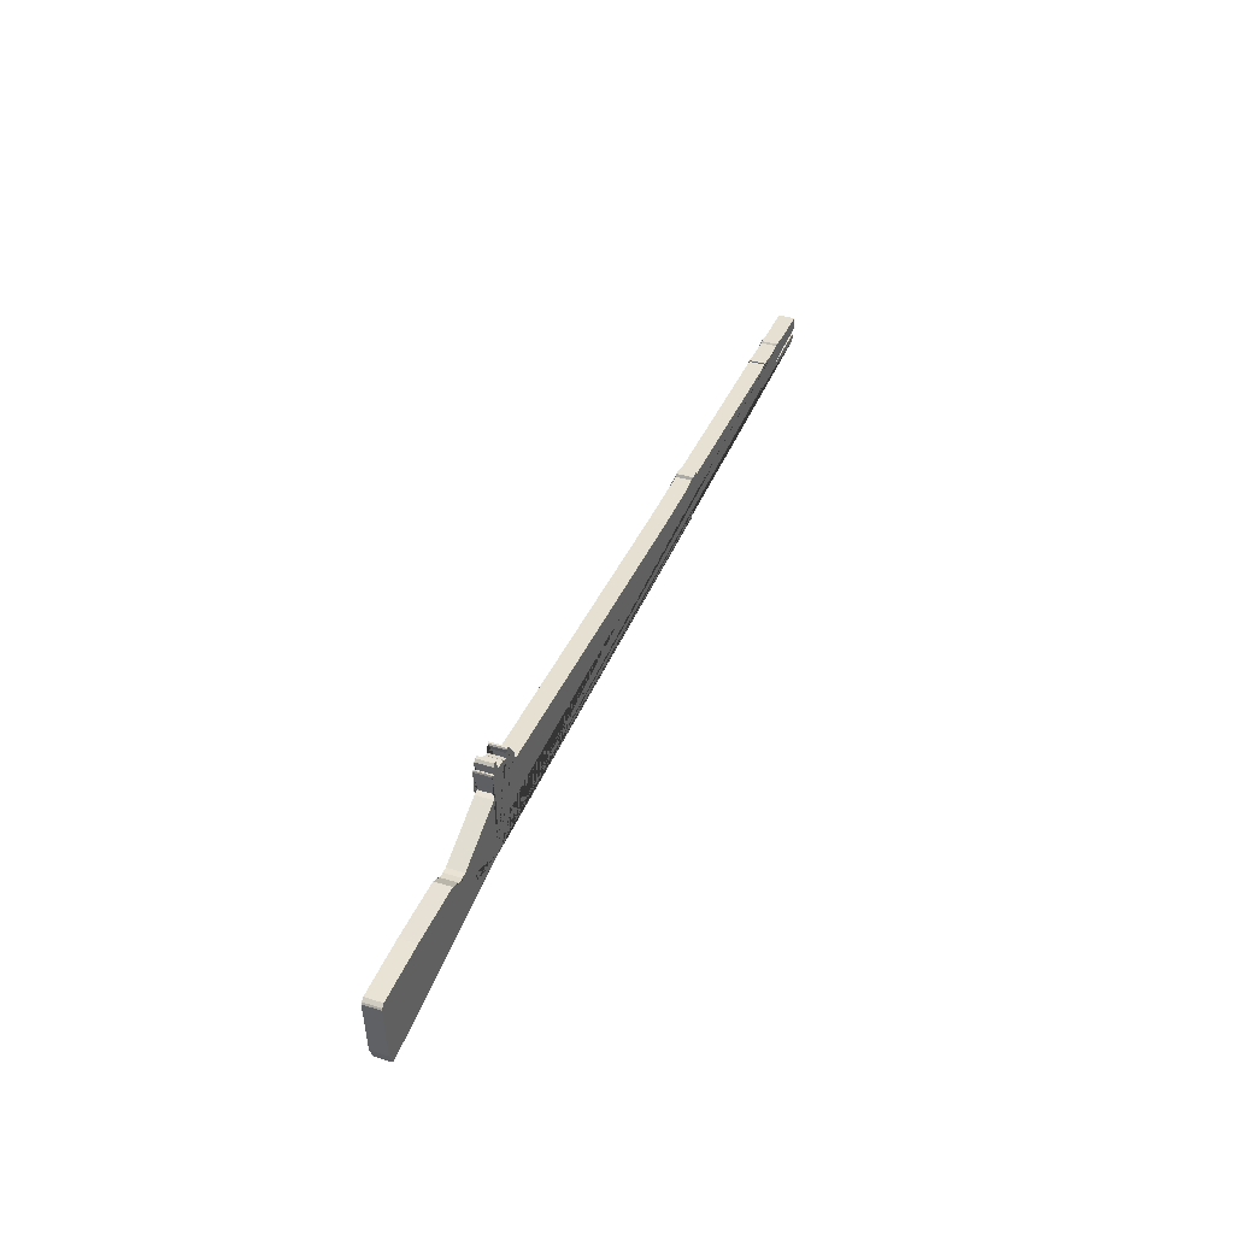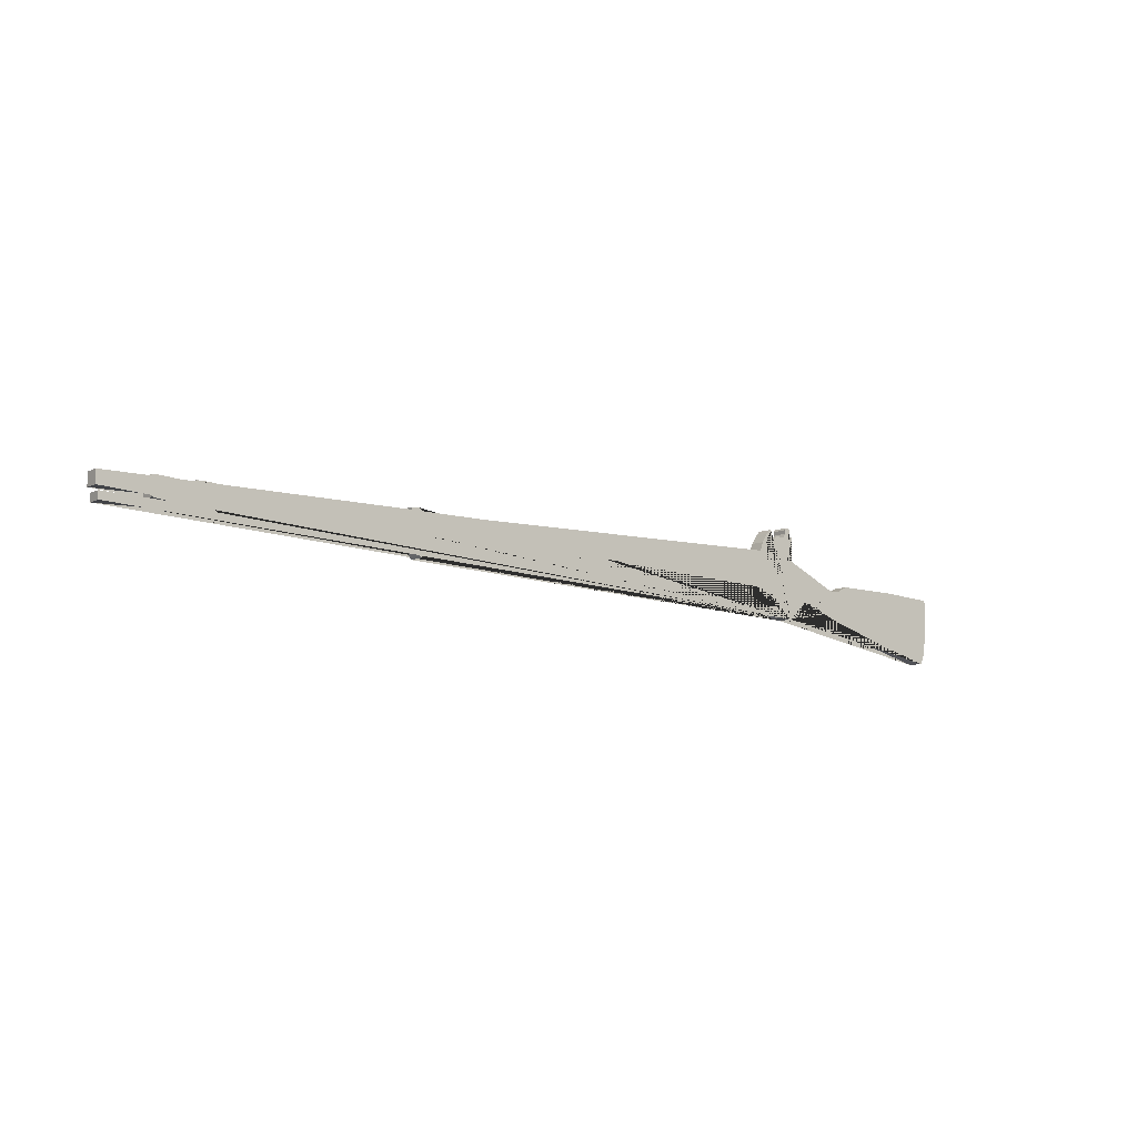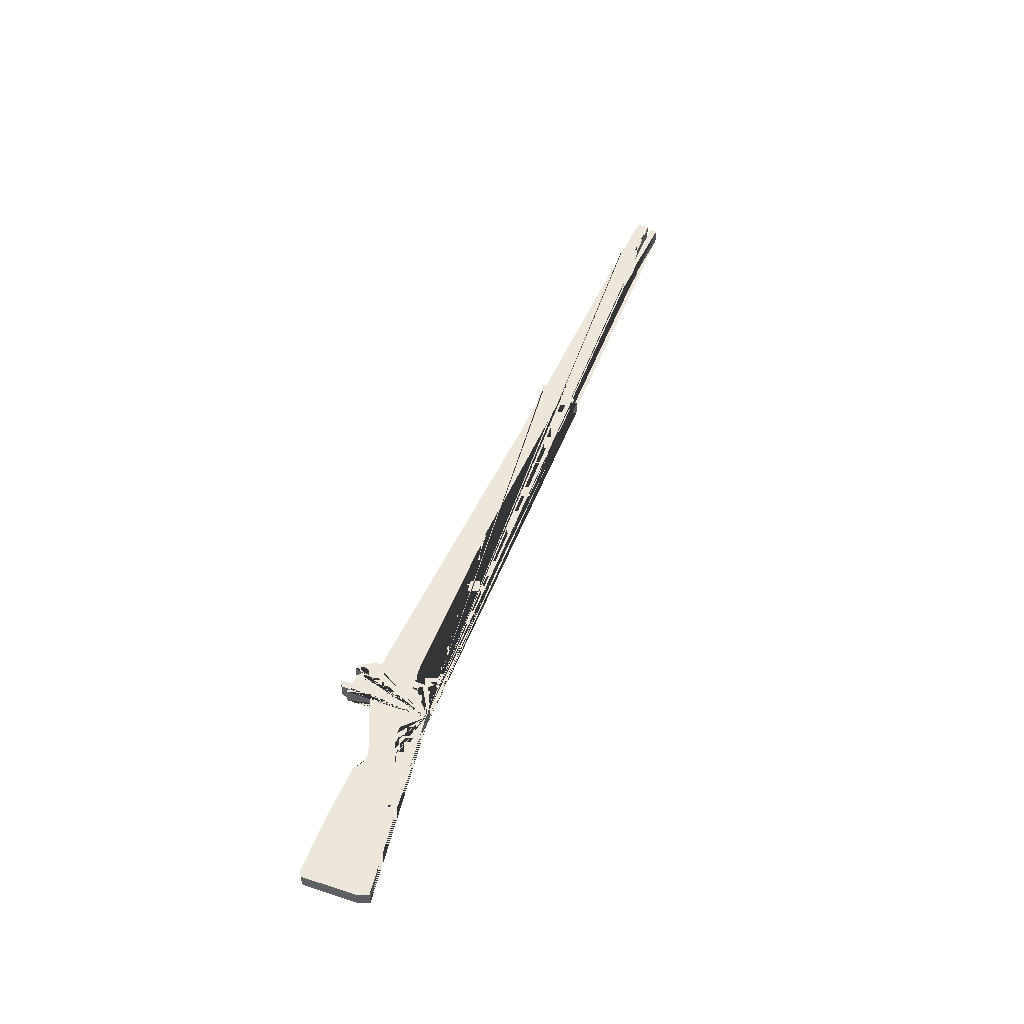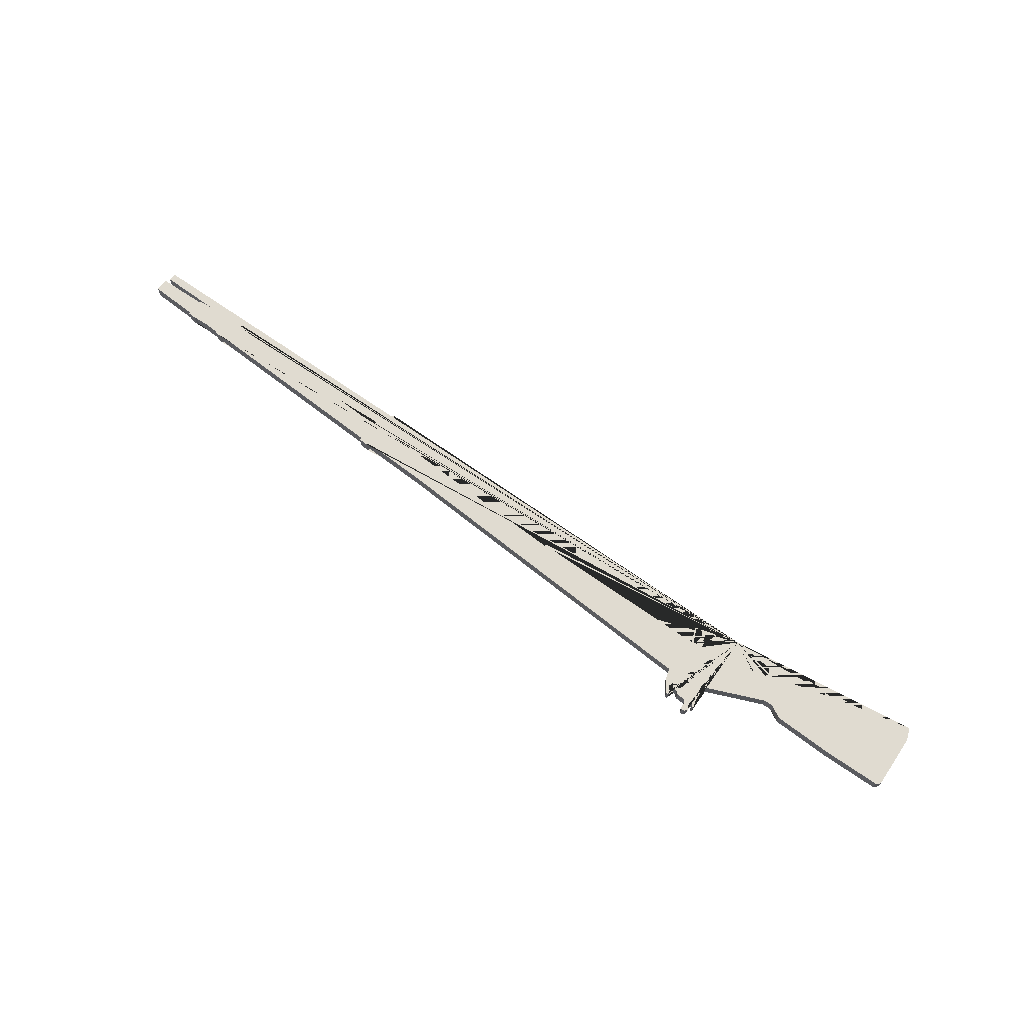
<metadata>
{"format":"obj","ext":"obj","renderer":"f3d","projection":"perspective","resolution":1024,"background":"white","views":[{"elev":38.2,"azim":-68.8,"up":"+Y"},{"elev":-8.1,"azim":142.9,"up":"+Y"},{"elev":50.9,"azim":-66.3,"up":"+Z"},{"elev":69.9,"azim":-141.8,"up":"+Z"}]}
</metadata>
<code>
o Cube.001_Cube.000
v -3.104 -0.2877 -0
v -3.026 -0.2877 -0
v -3.004 -0.3111 -0
v -2.988 -0.3623 -0
v -2.957 -0.4076 -0
v -2.909 -0.45 -0
v -2.83 -0.4675 -0
v -2.718 -0.4544 -0
v -2.645 -0.4164 -0
v -2.604 -0.3754 -0
v -2.582 -0.3023 -0
v -2.582 -0.2146 -0
v -2.563 -0.1956 -0
v -2.56 -0.2424 -0
v -2.532 -0.2673 -0
v -2.526 -0.295 -0
v -2.5 -0.3403 -0
v -2.46 -0.3813 -0
v -2.449 -0.3774 -0
v -2.447 -0.3465 -0
v -2.492 -0.3007 -0
v -2.493 -0.1883 0
v -2.464 -0.1883 0
v -2.4 -0.329 -0
v -2.386 -0.3245 0
v -2.452 -0.1785 0
v 1.614 -0.03962 0
v 1.637 -0.03962 0
v 1.639 -0.1335 0
v 1.61 -0.1471 0
v 1.595 -0.1792 0
v 1.595 -0.2131 0
v 1.614 -0.2325 0
v 1.633 -0.2131 0
v 1.645 -0.1877 0
v 1.654 -0.1614 0
v 1.66 -0.1352 0
v 1.709 -0.1005 0
v 1.719 -0.03737 0
v 1.736 -0.01681 0
v 3.65 -0.005906 0
v 3.612 -0.03499 0
v 4.015 -0.04345 0
v 4.004 -0.0268 0
v 4.064 -0.02714 0
v 4.655 -0.03782 0
v 4.658 0.03833 0
v 4.067 0.01599 0
v 4.197 0.03528 0
v 4.196 0.08401 0
v 4.684 0.083 0
v 4.683 0.2108 0
v 4.21 0.2072 0
v 4.198 0.2213 0
v 4.12 0.2213 0
v 4.107 0.2065 0
v 3.808 0.2045 0
v 3.807 0.2162 0
v 3.734 0.2172 0
v 3.734 0.205 0
v 1.721 0.1877 0
v 1.721 0.2122 0
v 1.634 0.2113 0
v 1.619 0.1856 0
v -2.437 0.2024 0
v -2.467 0.2912 0
v -2.526 0.3817 0
v -2.565 0.4257 0
v -2.582 0.424 0
v -2.589 0.4105 0
v -2.576 0.402 0
v -2.491 0.2032 0
v -2.514 0.3039 0
v -2.658 0.1795 0
v -2.673 0.1887 0
v -2.661 0.2008 0
v -2.661 0.2242 0
v -2.666 0.2465 0
v -2.682 0.2557 0
v -2.664 0.2831 0
v -2.646 0.3014 0
v -2.617 0.3034 0
v -2.609 0.3156 0
v -2.603 0.3206 0
v -2.602 0.341 0
v -2.637 0.346 0
v -2.661 0.3671 0
v -2.756 0.3671 0
v -2.774 0.4047 0
v -2.773 0.4447 0
v -2.787 0.4655 0
v -2.817 0.4651 0
v -2.837 0.4422 0
v -2.833 0.4124 0
v -2.818 0.3994 0
v -2.817 0.3511 0
v -2.843 0.3503 0
v -2.849 0.3748 0
v -2.856 0.3799 0
v -2.866 0.3825 0
v -2.87 0.3681 0
v -2.809 0.1616 0
v -2.808 0.1371 0
v -3.104 -0.2877 -0.1611
v -3.026 -0.2877 -0.1611
v -3.004 -0.3111 -0.1611
v -2.988 -0.3623 -0.1611
v -2.957 -0.4076 -0.1611
v -2.909 -0.45 -0.1611
v -2.83 -0.4675 -0.1611
v -2.718 -0.4544 -0.1611
v -2.645 -0.4164 -0.1611
v -2.604 -0.3754 -0.1611
v -2.582 -0.3023 -0.1611
v -2.582 -0.2146 -0.1611
v -2.563 -0.1956 -0.1611
v -2.56 -0.2424 -0.1611
v -2.532 -0.2673 -0.1611
v -2.526 -0.295 -0.1611
v -2.5 -0.3403 -0.1611
v -2.46 -0.3813 -0.1611
v -2.449 -0.3774 -0.1611
v -2.447 -0.3465 -0.1611
v -2.492 -0.3007 -0.1611
v -2.493 -0.1883 -0.1611
v -2.464 -0.1883 -0.1611
v -2.4 -0.329 -0.1611
v -2.386 -0.3245 -0.1611
v -2.452 -0.1785 -0.1611
v 1.614 -0.03962 -0.1611
v 1.637 -0.03962 -0.1611
v 1.639 -0.1335 -0.1611
v 1.61 -0.1471 -0.1611
v 1.595 -0.1792 -0.1611
v 1.595 -0.2131 -0.1611
v 1.614 -0.2325 -0.1611
v 1.633 -0.2131 -0.1611
v 1.645 -0.1877 -0.1611
v 1.654 -0.1614 -0.1611
v 1.66 -0.1352 -0.1611
v 1.709 -0.1005 -0.1611
v 1.719 -0.03737 -0.1611
v 1.736 -0.01681 -0.1611
v 3.65 -0.005906 -0.1611
v 3.612 -0.03499 -0.1611
v 4.015 -0.04345 -0.1611
v 4.004 -0.0268 -0.1611
v 4.064 -0.02714 -0.1611
v 4.655 -0.03782 -0.1611
v 4.658 0.03833 -0.1611
v 4.067 0.01599 -0.1611
v 4.197 0.03528 -0.1611
v 4.196 0.08401 -0.1611
v 4.684 0.083 -0.1611
v 4.683 0.2108 -0.1611
v 4.21 0.2072 -0.1611
v 4.198 0.2213 -0.1611
v 4.12 0.2213 -0.1611
v 4.107 0.2065 -0.1611
v 3.808 0.2045 -0.1611
v 3.807 0.2162 -0.1611
v 3.734 0.2172 -0.1611
v 3.734 0.205 -0.1611
v 1.721 0.1877 -0.1611
v 1.721 0.2122 -0.1611
v 1.634 0.2113 -0.1611
v 1.619 0.1856 -0.1611
v -2.437 0.2024 -0.1611
v -2.467 0.2912 -0.1611
v -2.526 0.3817 -0.1611
v -2.565 0.4257 -0.1611
v -2.582 0.424 -0.1611
v -2.589 0.4105 -0.1611
v -2.576 0.402 -0.1611
v -2.491 0.2032 -0.1611
v -2.514 0.3039 -0.1611
v -2.658 0.1795 -0.1611
v -2.673 0.1887 -0.1611
v -2.661 0.2008 -0.1611
v -2.661 0.2242 -0.1611
v -2.666 0.2465 -0.1611
v -2.682 0.2557 -0.1611
v -2.664 0.2831 -0.1611
v -2.646 0.3014 -0.1611
v -2.617 0.3034 -0.1611
v -2.609 0.3156 -0.1611
v -2.603 0.3206 -0.1611
v -2.602 0.341 -0.1611
v -2.637 0.346 -0.1611
v -2.661 0.3671 -0.1611
v -2.756 0.3671 -0.1611
v -2.774 0.4047 -0.1611
v -2.773 0.4447 -0.1611
v -2.787 0.4655 -0.1611
v -2.817 0.4651 -0.1611
v -2.837 0.4422 -0.1611
v -2.833 0.4124 -0.1611
v -2.818 0.3994 -0.1611
v -2.817 0.3511 -0.1611
v -2.843 0.3503 -0.1611
v -2.849 0.3748 -0.1611
v -2.856 0.3799 -0.1611
v -2.866 0.3825 -0.1611
v -2.87 0.3681 -0.1611
v -2.809 0.1616 -0.1611
v -2.808 0.1371 -0.1611
f 17 18 121 120
f 18 19 122 121
f 19 20 123 122
f 20 21 124 123
f 65 66 169 168
f 21 22 125 124
f 66 67 170 169
f 22 23 126 125
f 67 68 171 170
f 23 24 127 126
f 68 69 172 171
f 24 25 128 127
f 69 70 173 172
f 25 26 129 128
f 70 71 174 173
f 73 72 175 176
f 71 73 176 174
f 72 74 177 175
f 74 75 178 177
f 75 76 179 178
f 76 77 180 179
f 27 28 131 130
f 77 78 181 180
f 28 29 132 131
f 78 79 182 181
f 29 30 133 132
f 79 80 183 182
f 30 31 134 133
f 80 81 184 183
f 31 32 135 134
f 81 82 185 184
f 32 33 136 135
f 82 83 186 185
f 33 34 137 136
f 83 84 187 186
f 34 35 138 137
f 84 85 188 187
f 35 36 139 138
f 85 86 189 188
f 36 37 140 139
f 86 87 190 189
f 37 38 141 140
f 87 88 191 190
f 38 39 142 141
f 88 89 192 191
f 39 40 143 142
f 7 8 111 110
f 89 90 193 192
f 40 41 144 143
f 6 7 110 109
f 90 91 194 193
f 41 42 145 144
f 5 6 109 108
f 91 92 195 194
f 42 43 146 145
f 4 5 108 107
f 92 93 196 195
f 43 44 147 146
f 3 4 107 106
f 93 94 197 196
f 44 45 148 147
f 2 3 106 105
f 94 95 198 197
f 45 46 149 148
f 1 2 105 104
f 95 96 199 198
f 46 47 150 149
f 96 97 200 199
f 47 48 151 150
f 97 98 201 200
f 48 49 152 151
f 98 99 202 201
f 49 50 153 152
f 99 100 203 202
f 50 51 154 153
f 100 101 204 203
f 51 52 155 154
f 101 102 205 204
f 52 53 156 155
f 102 103 206 205
f 53 54 157 156
f 54 55 158 157
f 8 9 112 111
f 55 56 159 158
f 9 10 113 112
f 56 57 160 159
f 10 11 114 113
f 57 58 161 160
f 11 12 115 114
f 58 59 162 161
f 12 13 116 115
f 59 60 163 162
f 13 14 117 116
f 60 61 164 163
f 14 15 118 117
f 61 62 165 164
f 15 16 119 118
f 62 63 166 165
f 16 17 120 119
f 63 64 167 166
f 45 48 151 148
l 50 53
l 153 156
o Cube_Cube.001
v -4.739 -0.8136 -0
v -3.15 -0.3272 -0
v -3.199 -0.3199 -0
v -3.263 -0.352 -0
v -3.275 -0.3784 -0
v -3.32 -0.3798 -0
v -3.451 -0.4354 -0
v -4.179 -0.6628 -0
v -3.104 -0.2877 -0
v -3.026 -0.2877 -0
v -3.004 -0.3111 -0
v -2.988 -0.3623 -0
v -2.957 -0.4076 -0
v -2.909 -0.45 -0
v -2.83 -0.4675 -0
v -2.718 -0.4544 -0
v -2.645 -0.4164 -0
v -2.604 -0.3754 -0
v -2.582 -0.3023 -0
v -2.582 -0.2146 -0
v -2.563 -0.1956 -0
v -2.56 -0.2424 -0
v -2.532 -0.2673 -0
v -2.526 -0.295 -0
v -2.5 -0.3403 -0
v -2.46 -0.3813 -0
v -2.449 -0.3774 -0
v -2.447 -0.3465 -0
v -2.492 -0.3007 -0
v -2.493 -0.1883 0
v -2.464 -0.1883 0
v -2.4 -0.329 -0
v -2.386 -0.3245 0
v -2.452 -0.1785 0
v -2.327 -0.1634 0
v -2.021 -0.1487 0
v -0.7781 -0.08339 0
v -0.5983 -0.0851 0
v -0.5993 -0.06581 0
v 1.614 -0.03962 0
v 1.637 -0.03962 0
v 1.639 -0.1335 0
v 1.61 -0.1471 0
v 1.595 -0.1792 0
v 1.595 -0.2131 0
v 1.614 -0.2325 0
v 1.633 -0.2131 0
v 1.645 -0.1877 0
v 1.654 -0.1614 0
v 1.66 -0.1352 0
v 1.709 -0.1005 0
v 1.719 -0.03737 0
v 1.736 -0.01681 0
v 3.65 -0.005906 0
v 3.612 -0.03499 0
v 4.015 -0.04345 0
v 4.004 -0.0268 0
v 4.064 -0.02714 0
v 4.655 -0.03782 0
v 4.658 0.03833 0
v 4.067 0.01599 0
v 4.197 0.03528 0
v 4.196 0.08401 0
v 4.684 0.083 0
v 4.683 0.2108 0
v 4.21 0.2072 0
v 4.198 0.2213 0
v 4.12 0.2213 0
v 4.107 0.2065 0
v 3.808 0.2045 0
v 3.807 0.2162 0
v 3.734 0.2172 0
v 3.734 0.205 0
v 1.721 0.1877 0
v 1.721 0.2122 0
v 1.634 0.2113 0
v 1.619 0.1856 0
v 0.9476 0.1752 0
v -2.228 0.2006 0
v -2.437 0.2024 0
v -2.467 0.2912 0
v -2.526 0.3817 0
v -2.565 0.4257 0
v -2.582 0.424 0
v -2.589 0.4105 0
v -2.576 0.402 0
v -2.491 0.2032 0
v -2.514 0.3039 0
v -2.658 0.1795 0
v -2.673 0.1887 0
v -2.661 0.2008 0
v -2.661 0.2242 0
v -2.666 0.2465 0
v -2.682 0.2557 0
v -2.664 0.2831 0
v -2.646 0.3014 0
v -2.617 0.3034 0
v -2.609 0.3156 0
v -2.603 0.3206 0
v -2.602 0.341 0
v -2.637 0.346 0
v -2.661 0.3671 0
v -2.756 0.3671 0
v -2.774 0.4047 0
v -2.773 0.4447 0
v -2.787 0.4655 0
v -2.817 0.4651 0
v -2.837 0.4422 0
v -2.833 0.4124 0
v -2.818 0.3994 0
v -2.817 0.3511 0
v -2.843 0.3503 0
v -2.849 0.3748 0
v -2.856 0.3799 0
v -2.866 0.3825 0
v -2.87 0.3681 0
v -2.809 0.1616 0
v -2.808 0.1371 0
v -2.859 0.1266 0
v -3.409 -0.1348 0
v -3.462 -0.1401 0
v -3.52 -0.1348 0
v -3.627 -0.07694 0
v -4.788 -0.1266 0
v -4.225 -0.08948 0
v -4.818 -0.1494 0
v -4.827 -0.1652 0
v -4.788 -0.6915 -0
v -4.739 -0.8136 -0.1611
v -3.15 -0.3272 -0.1611
v -3.199 -0.3199 -0.1611
v -3.263 -0.352 -0.1611
v -3.275 -0.3784 -0.1611
v -3.32 -0.3798 -0.1611
v -3.451 -0.4354 -0.1611
v -4.179 -0.6628 -0.1611
v -3.104 -0.2877 -0.1611
v -3.026 -0.2877 -0.1611
v -3.004 -0.3111 -0.1611
v -2.988 -0.3623 -0.1611
v -2.957 -0.4076 -0.1611
v -2.909 -0.45 -0.1611
v -2.83 -0.4675 -0.1611
v -2.718 -0.4544 -0.1611
v -2.645 -0.4164 -0.1611
v -2.604 -0.3754 -0.1611
v -2.582 -0.3023 -0.1611
v -2.582 -0.2146 -0.1611
v -2.563 -0.1956 -0.1611
v -2.56 -0.2424 -0.1611
v -2.532 -0.2673 -0.1611
v -2.526 -0.295 -0.1611
v -2.5 -0.3403 -0.1611
v -2.46 -0.3813 -0.1611
v -2.449 -0.3774 -0.1611
v -2.447 -0.3465 -0.1611
v -2.492 -0.3007 -0.1611
v -2.493 -0.1883 -0.1611
v -2.464 -0.1883 -0.1611
v -2.4 -0.329 -0.1611
v -2.386 -0.3245 -0.1611
v -2.452 -0.1785 -0.1611
v -2.327 -0.1634 -0.1611
v -2.021 -0.1487 -0.1611
v -0.7781 -0.08339 -0.1611
v -0.5983 -0.0851 -0.1611
v -0.5993 -0.06581 -0.1611
v 1.614 -0.03962 -0.1611
v 1.637 -0.03962 -0.1611
v 1.639 -0.1335 -0.1611
v 1.61 -0.1471 -0.1611
v 1.595 -0.1792 -0.1611
v 1.595 -0.2131 -0.1611
v 1.614 -0.2325 -0.1611
v 1.633 -0.2131 -0.1611
v 1.645 -0.1877 -0.1611
v 1.654 -0.1614 -0.1611
v 1.66 -0.1352 -0.1611
v 1.709 -0.1005 -0.1611
v 1.719 -0.03737 -0.1611
v 1.736 -0.01681 -0.1611
v 3.65 -0.005906 -0.1611
v 3.612 -0.03499 -0.1611
v 4.015 -0.04345 -0.1611
v 4.004 -0.0268 -0.1611
v 4.064 -0.02714 -0.1611
v 4.655 -0.03782 -0.1611
v 4.658 0.03833 -0.1611
v 4.067 0.01599 -0.1611
v 4.197 0.03528 -0.1611
v 4.196 0.08401 -0.1611
v 4.684 0.083 -0.1611
v 4.683 0.2108 -0.1611
v 4.21 0.2072 -0.1611
v 4.198 0.2213 -0.1611
v 4.12 0.2213 -0.1611
v 4.107 0.2065 -0.1611
v 3.808 0.2045 -0.1611
v 3.807 0.2162 -0.1611
v 3.734 0.2172 -0.1611
v 3.734 0.205 -0.1611
v 1.721 0.1877 -0.1611
v 1.721 0.2122 -0.1611
v 1.634 0.2113 -0.1611
v 1.619 0.1856 -0.1611
v 0.9476 0.1752 -0.1611
v -2.228 0.2006 -0.1611
v -2.437 0.2024 -0.1611
v -2.467 0.2912 -0.1611
v -2.526 0.3817 -0.1611
v -2.565 0.4257 -0.1611
v -2.582 0.424 -0.1611
v -2.589 0.4105 -0.1611
v -2.576 0.402 -0.1611
v -2.491 0.2032 -0.1611
v -2.514 0.3039 -0.1611
v -2.658 0.1795 -0.1611
v -2.673 0.1887 -0.1611
v -2.661 0.2008 -0.1611
v -2.661 0.2242 -0.1611
v -2.666 0.2465 -0.1611
v -2.682 0.2557 -0.1611
v -2.664 0.2831 -0.1611
v -2.646 0.3014 -0.1611
v -2.617 0.3034 -0.1611
v -2.609 0.3156 -0.1611
v -2.603 0.3206 -0.1611
v -2.602 0.341 -0.1611
v -2.637 0.346 -0.1611
v -2.661 0.3671 -0.1611
v -2.756 0.3671 -0.1611
v -2.774 0.4047 -0.1611
v -2.773 0.4447 -0.1611
v -2.787 0.4655 -0.1611
v -2.817 0.4651 -0.1611
v -2.837 0.4422 -0.1611
v -2.833 0.4124 -0.1611
v -2.818 0.3994 -0.1611
v -2.817 0.3511 -0.1611
v -2.843 0.3503 -0.1611
v -2.849 0.3748 -0.1611
v -2.856 0.3799 -0.1611
v -2.866 0.3825 -0.1611
v -2.87 0.3681 -0.1611
v -2.809 0.1616 -0.1611
v -2.808 0.1371 -0.1611
v -2.859 0.1266 -0.1611
v -3.409 -0.1348 -0.1611
v -3.462 -0.1401 -0.1611
v -3.52 -0.1348 -0.1611
v -3.627 -0.07694 -0.1611
v -4.788 -0.1266 -0.1611
v -4.225 -0.08948 -0.1611
v -4.818 -0.1494 -0.1611
v -4.827 -0.1652 -0.1611
v -4.788 -0.6915 -0.1611
f 207 334 462 335
f 283 284 412 411
f 284 285 413 412
f 285 286 414 413
f 240 241 369 368
f 241 242 370 369
f 242 243 371 370
f 243 244 372 371
f 244 245 373 372
f 245 246 374 373
f 208 215 343 336
f 209 208 336 337
f 210 209 337 338
f 211 210 338 339
f 212 211 339 340
f 213 212 340 341
f 214 213 341 342
f 207 214 342 335
f 324 325 453 452
f 325 326 454 453
f 326 327 455 454
f 327 328 456 455
f 328 329 457 456
f 331 330 458 459
f 329 331 459 457
f 330 332 460 458
f 332 333 461 460
f 333 334 462 461
f 221 220 219 218 217 216 215 208 209 210 211 212 213 214 207 334 333 332 330 331 329 328 327 326 325 324 323 322 321 320 319 318 317 316 315 314 313 312 311 310 309 308 307 306 305 304 303 302 301 300 299 298 297 296 295 293 294 292 291 290 289 288 287 286 285 284 283 282 281 280 279 278 277 276 275 274 273 272 271 270 269 268 267 266 265 264 263 262 261 260 259 258 257 256 255 254 253 252 251 250 249 248 247 246 245 244 243 242 241 240 239 238 237 236 235 234 233 232 231 230 229 228 227 226 225 224 223 222
f 349 350 351 352 353 354 355 356 357 358 359 360 361 362 363 364 365 366 367 368 369 370 371 372 373 374 375 376 377 378 379 380 381 382 383 384 385 386 387 388 389 390 391 392 393 394 395 396 397 398 399 400 401 402 403 404 405 406 407 408 409 410 411 412 413 414 415 416 417 418 419 420 422 421 423 424 425 426 427 428 429 430 431 432 433 434 435 436 437 438 439 440 441 442 443 444 445 446 447 448 449 450 451 452 453 454 455 456 457 459 458 460 461 462 335 342 341 340 339 338 337 336 343 344 345 346 347 348

</code>
